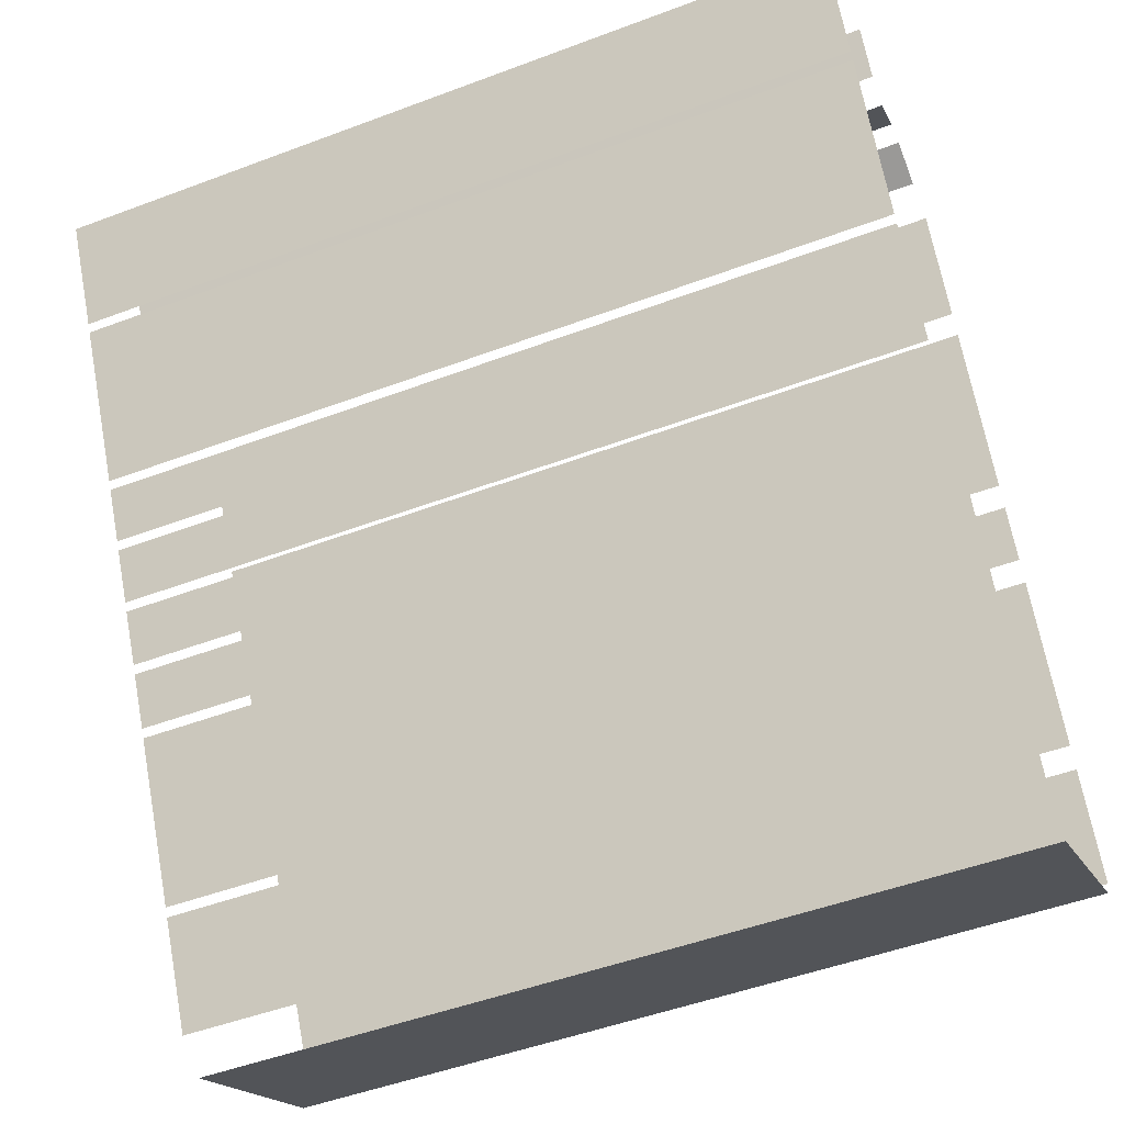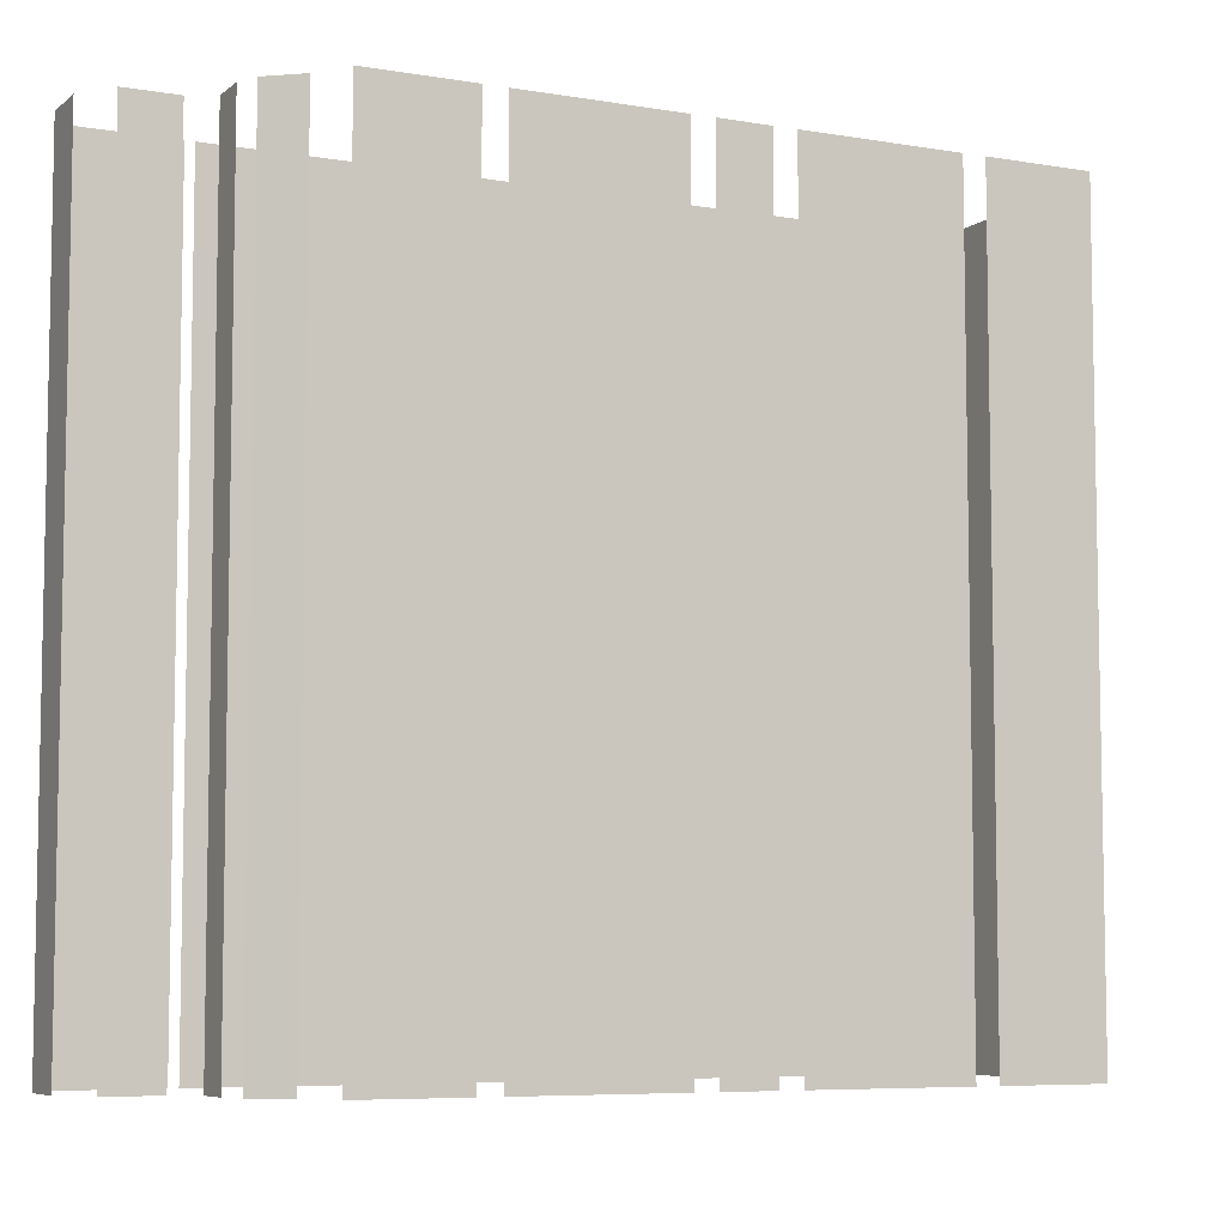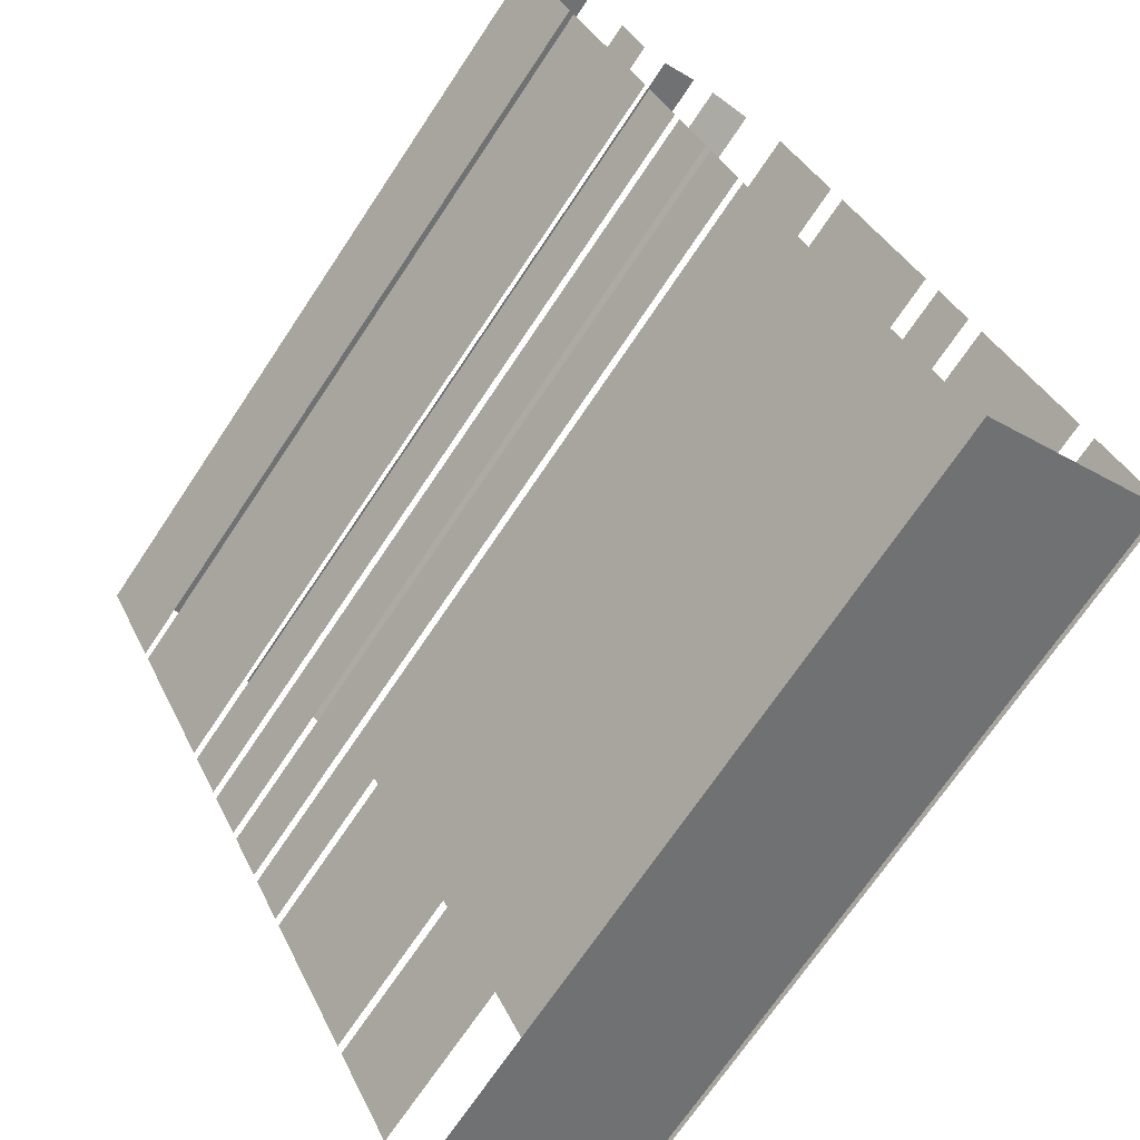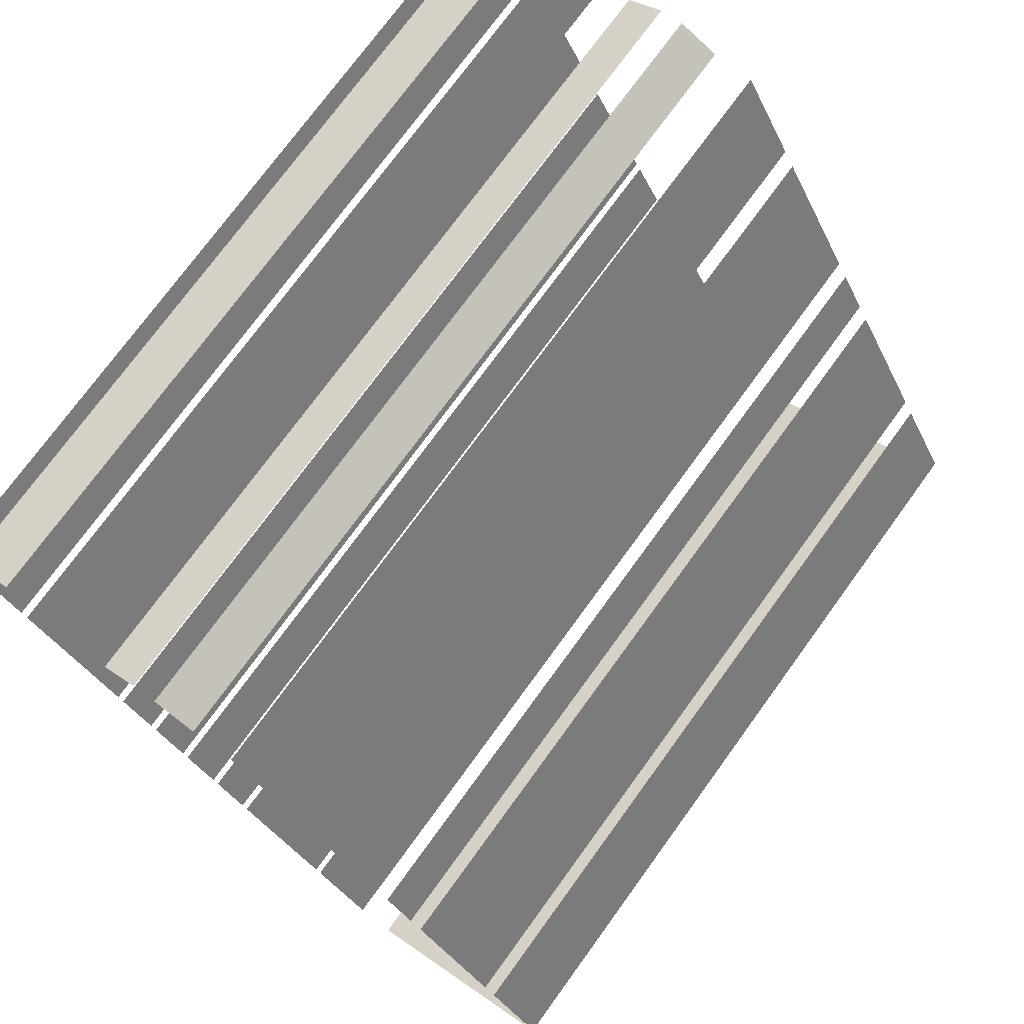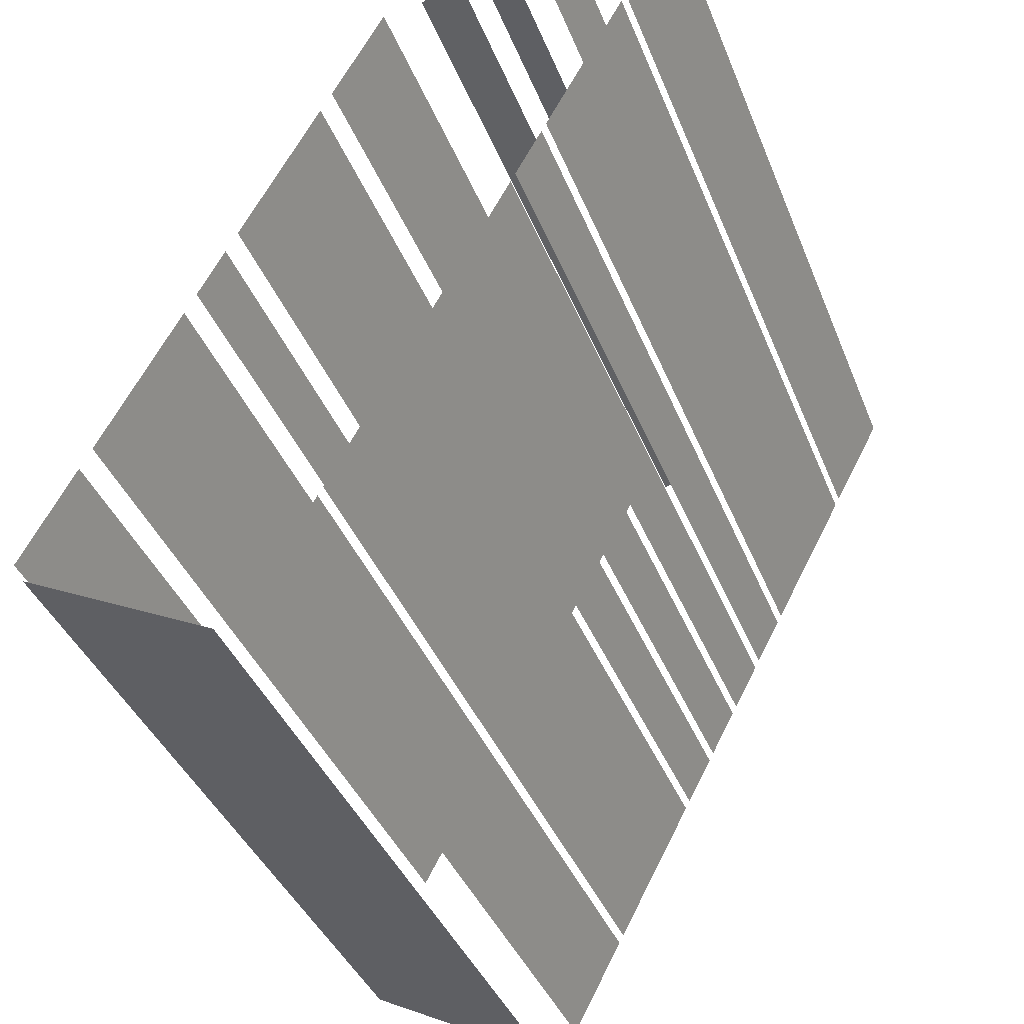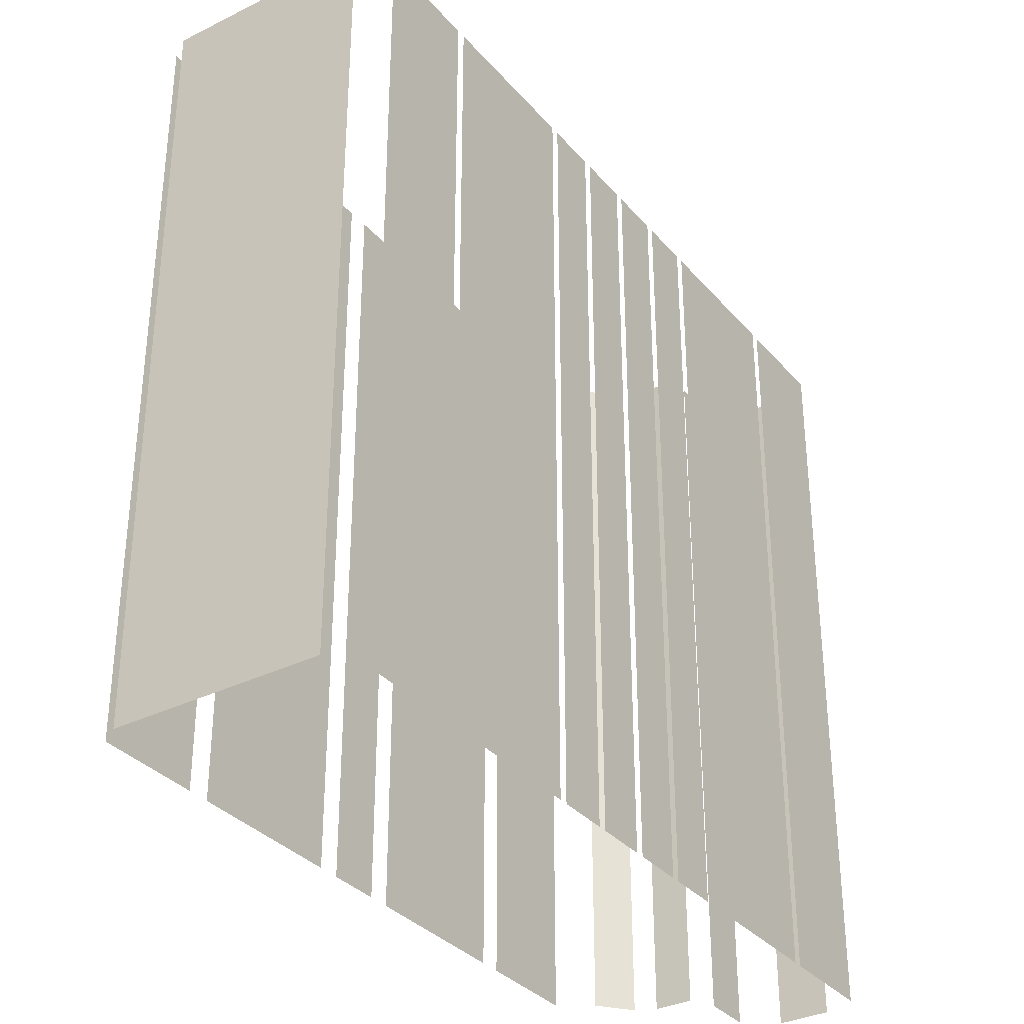
<metadata>
{"format":"obj","ext":"obj","renderer":"f3d","projection":"perspective","resolution":1024,"background":"white","views":[{"elev":-49.1,"azim":112.7,"up":"+Y"},{"elev":-6.8,"azim":-144.7,"up":"+Z"},{"elev":-70.3,"azim":146.3,"up":"+Y"},{"elev":74.6,"azim":-144.0,"up":"+Y"},{"elev":-40.0,"azim":20.6,"up":"+Y"},{"elev":-33.7,"azim":5.8,"up":"+Z"}]}
</metadata>
<code>
o geometryt000010000010000110010110000110000110100000000110st62
v 718.2 -248.8 129
v 718.2 -248.8 107.7
v 716.8 -251.4 107.7
v 716.8 -251.4 129
v 720.6 -244.4 107.7
v 718.5 -248.3 107.7
v 718.5 -248.3 129
v 720.6 -244.4 129
v 721.6 -242.5 129
v 721.6 -242.5 107.7
v 720.9 -243.8 107.7
v 720.9 -243.8 129
v 724 -238.1 107.7
v 721.9 -242 107.7
v 721.9 -242 129
v 724 -238.1 129
v 725.7 -234.9 129
v 725.7 -234.9 107.7
v 724.3 -237.5 107.7
v 724.3 -237.5 129
v 717.2 -252 129
v 717.2 -252 107.7
v 722.3 -254.7 107.7
v 722.3 -254.7 129
v 723.3 -254.2 129
v 723.3 -254.2 107.7
v 724.7 -251.6 107.7
v 724.7 -251.6 129
v 724.8 -251.3 129
v 724.8 -251.3 107.7
v 726.9 -247.5 107.7
v 726.9 -247.5 129
v 727 -247.2 107.7
v 727.7 -245.9 107.7
v 727.7 -245.9 129
v 727 -247.2 129
v 727.8 -245.7 129
v 727.8 -245.7 107.7
v 728.5 -244.4 107.7
v 728.5 -244.4 129
v 728.7 -244.2 107.7
v 729.3 -242.9 107.7
v 729.3 -242.9 129
v 728.7 -244.2 129
v 729.5 -242.7 107.7
v 730.2 -241.4 107.7
v 730.2 -241.4 129
v 729.5 -242.7 129
v 732.1 -237.8 129
v 730.3 -241.2 107.7
v 732.4 -237.3 107.7
v 730.3 -241.2 129
v 732.4 -237.3 129
v 732.5 -237 107.7
v 733.9 -234.4 107.7
v 733.9 -234.4 129
v 732.5 -237 129
v 727.9 -234.4 129
v 727.9 -234.4 107.7
v 726.8 -234.8 107.7
v 726.8 -234.8 129
v 729.5 -234.9 107.7
v 728.5 -234.4 107.7
v 728.5 -234.4 129
v 729.5 -234.9 129
v 730.8 -233.2 107.7
v 730.1 -234.5 107.7
v 730.1 -234.5 129
v 730.8 -233.2 129
v 733.2 -233.7 129
v 733.2 -233.7 107.7
v 731.9 -233 107.7
v 731.9 -233 129
f 1 2 3
f 1 3 4
f 5 6 7
f 8 5 7
f 9 10 11
f 9 11 12
f 13 14 15
f 16 13 15
f 17 18 19
f 17 19 20
f 21 22 23
f 21 23 24
f 25 26 27
f 25 27 28
f 33 34 35
f 36 33 35
f 37 38 39
f 37 39 40
f 41 42 43
f 44 41 43
f 45 46 47
f 48 45 47
f 49 50 51
f 52 50 49
f 49 51 53
f 54 55 56
f 57 54 56
f 58 59 60
f 58 60 61
f 62 63 64
f 65 62 64
f 66 67 68
f 69 66 68
f 70 71 72
f 70 72 73
f 29 30 31
f 29 31 32

</code>
